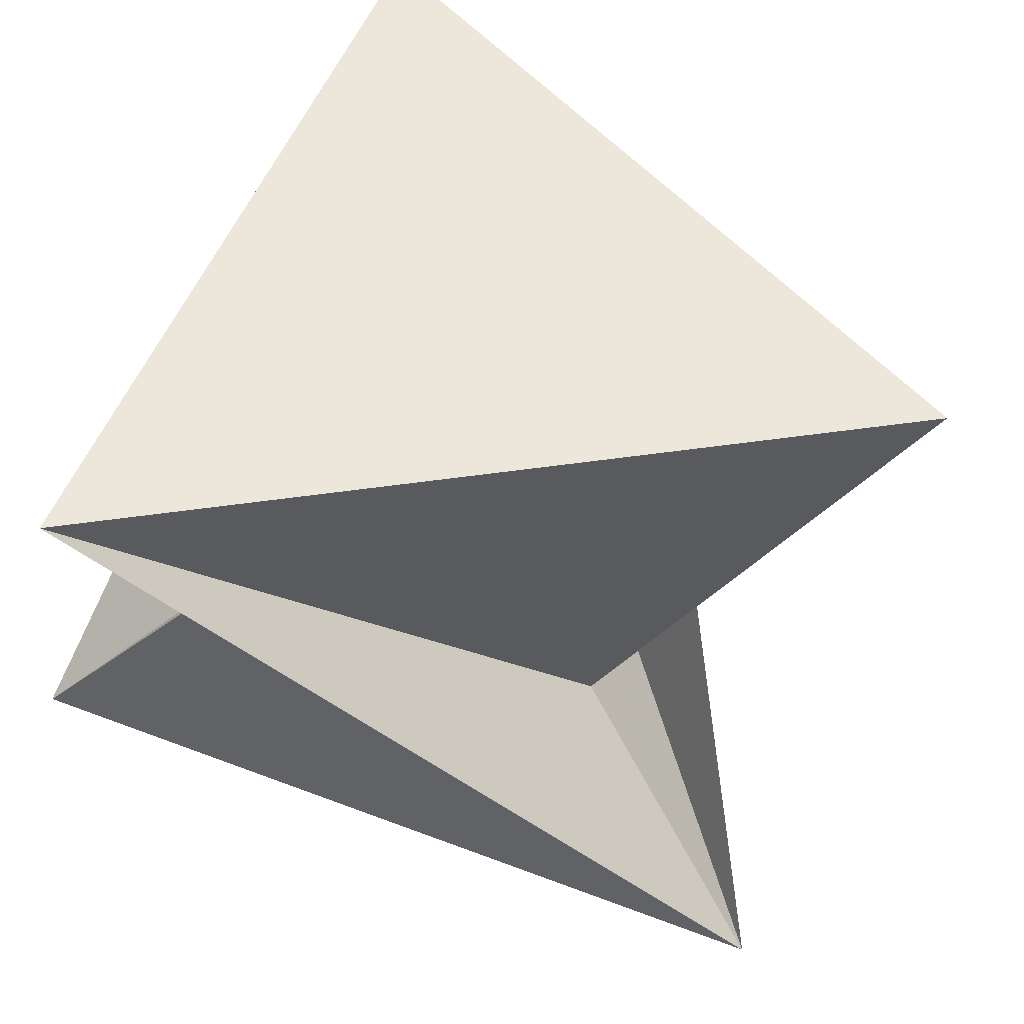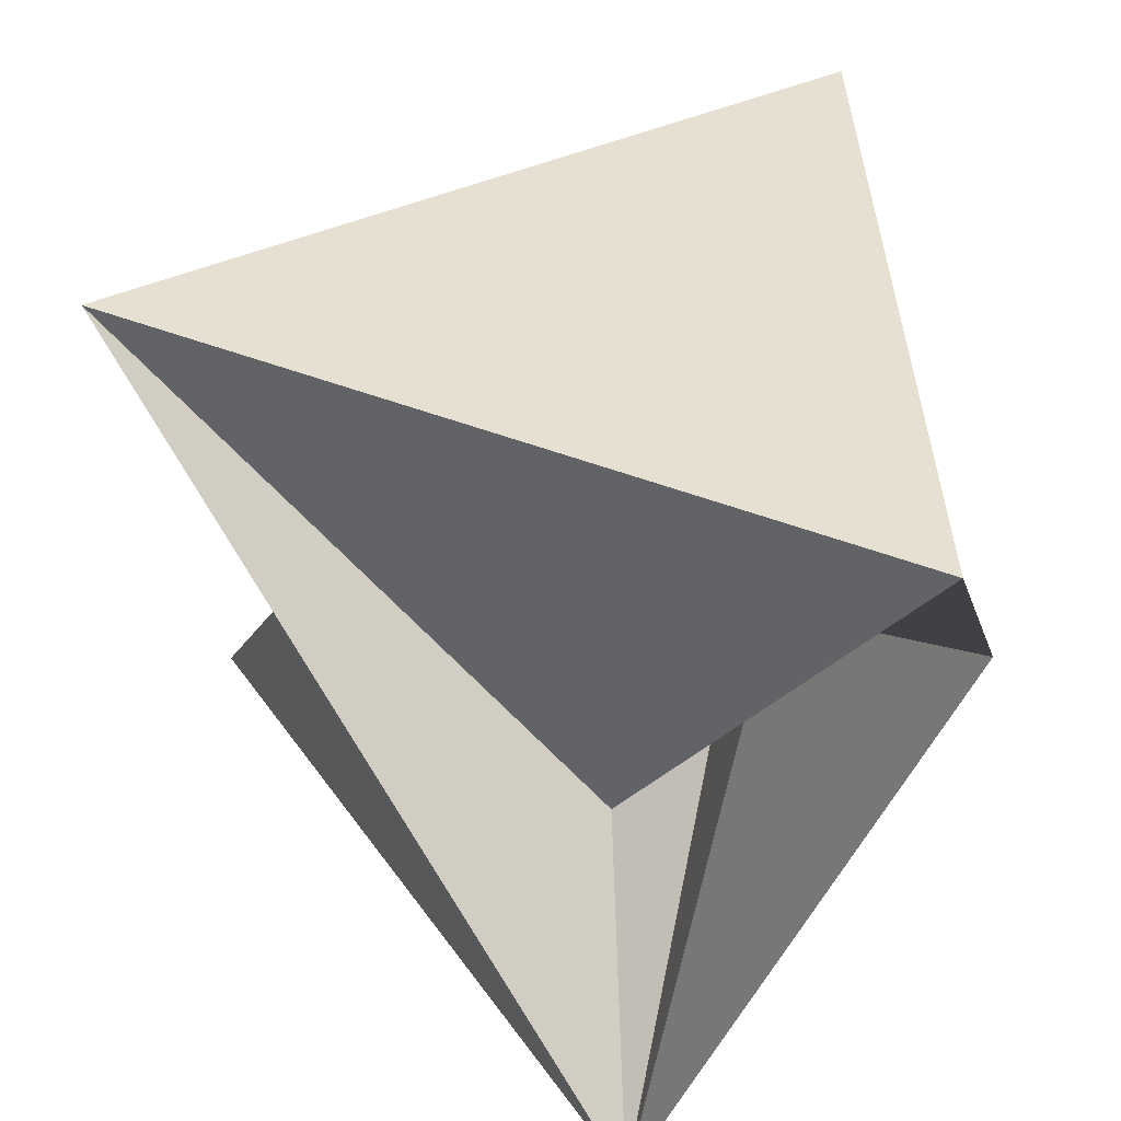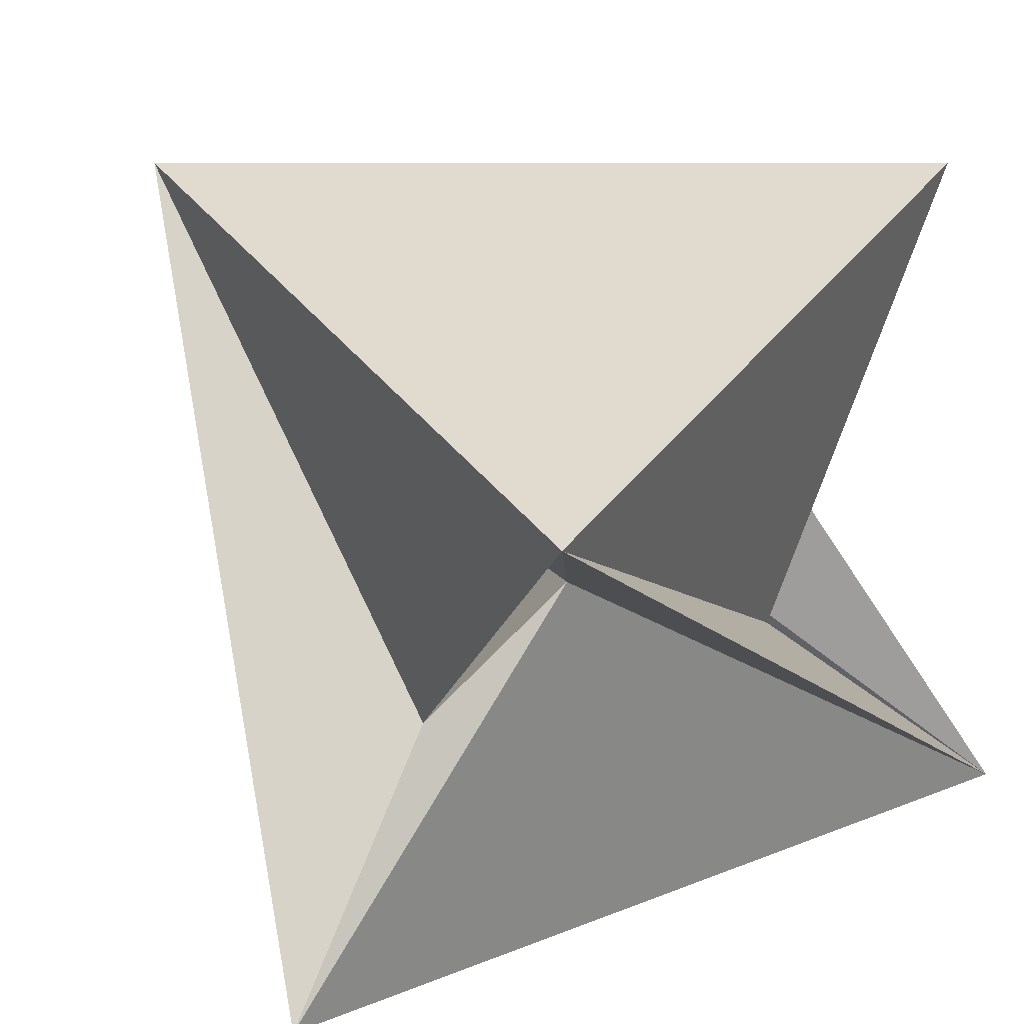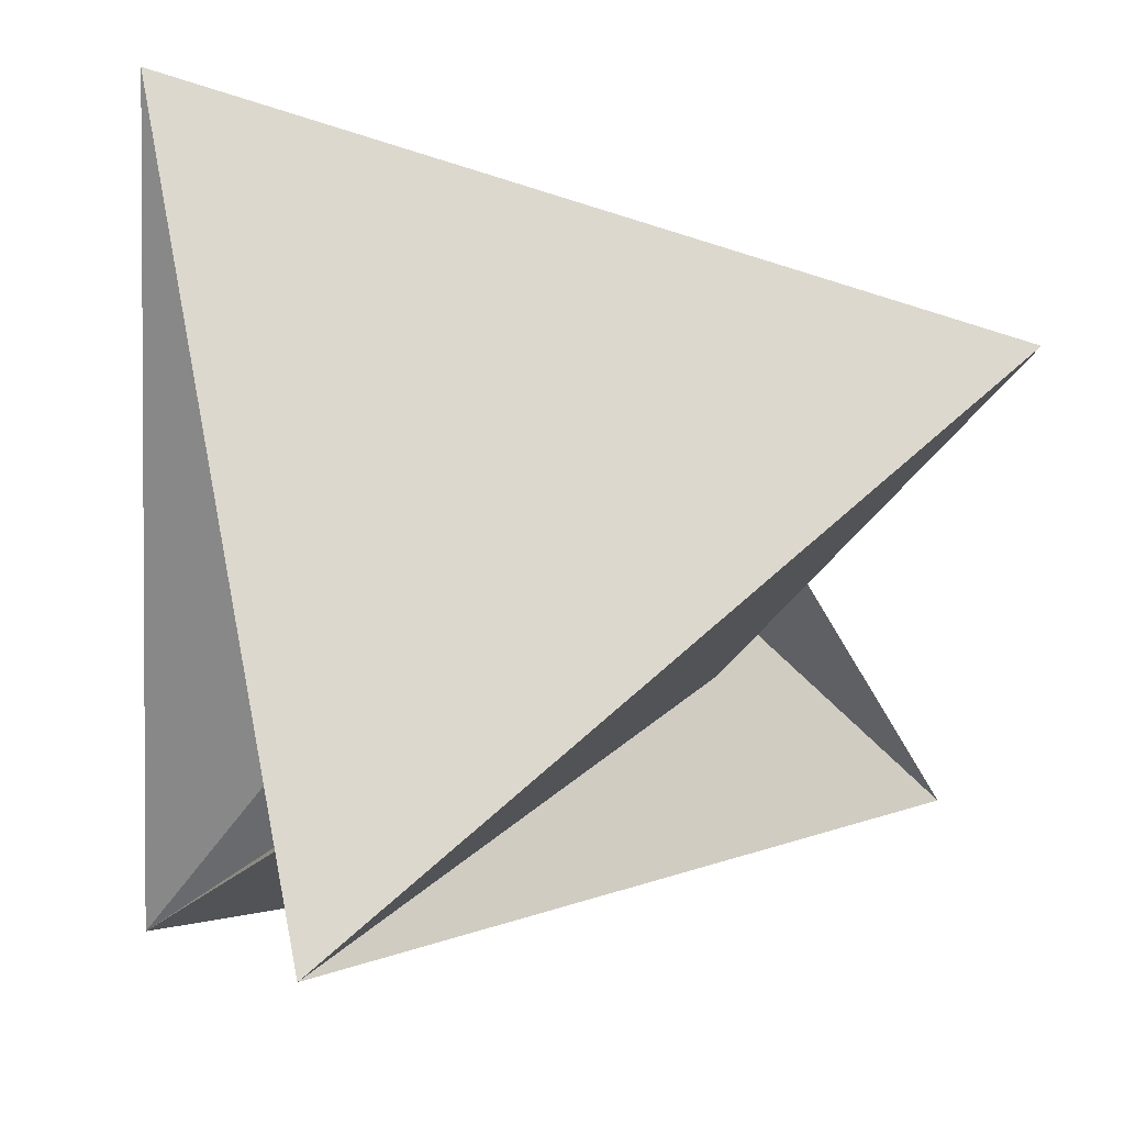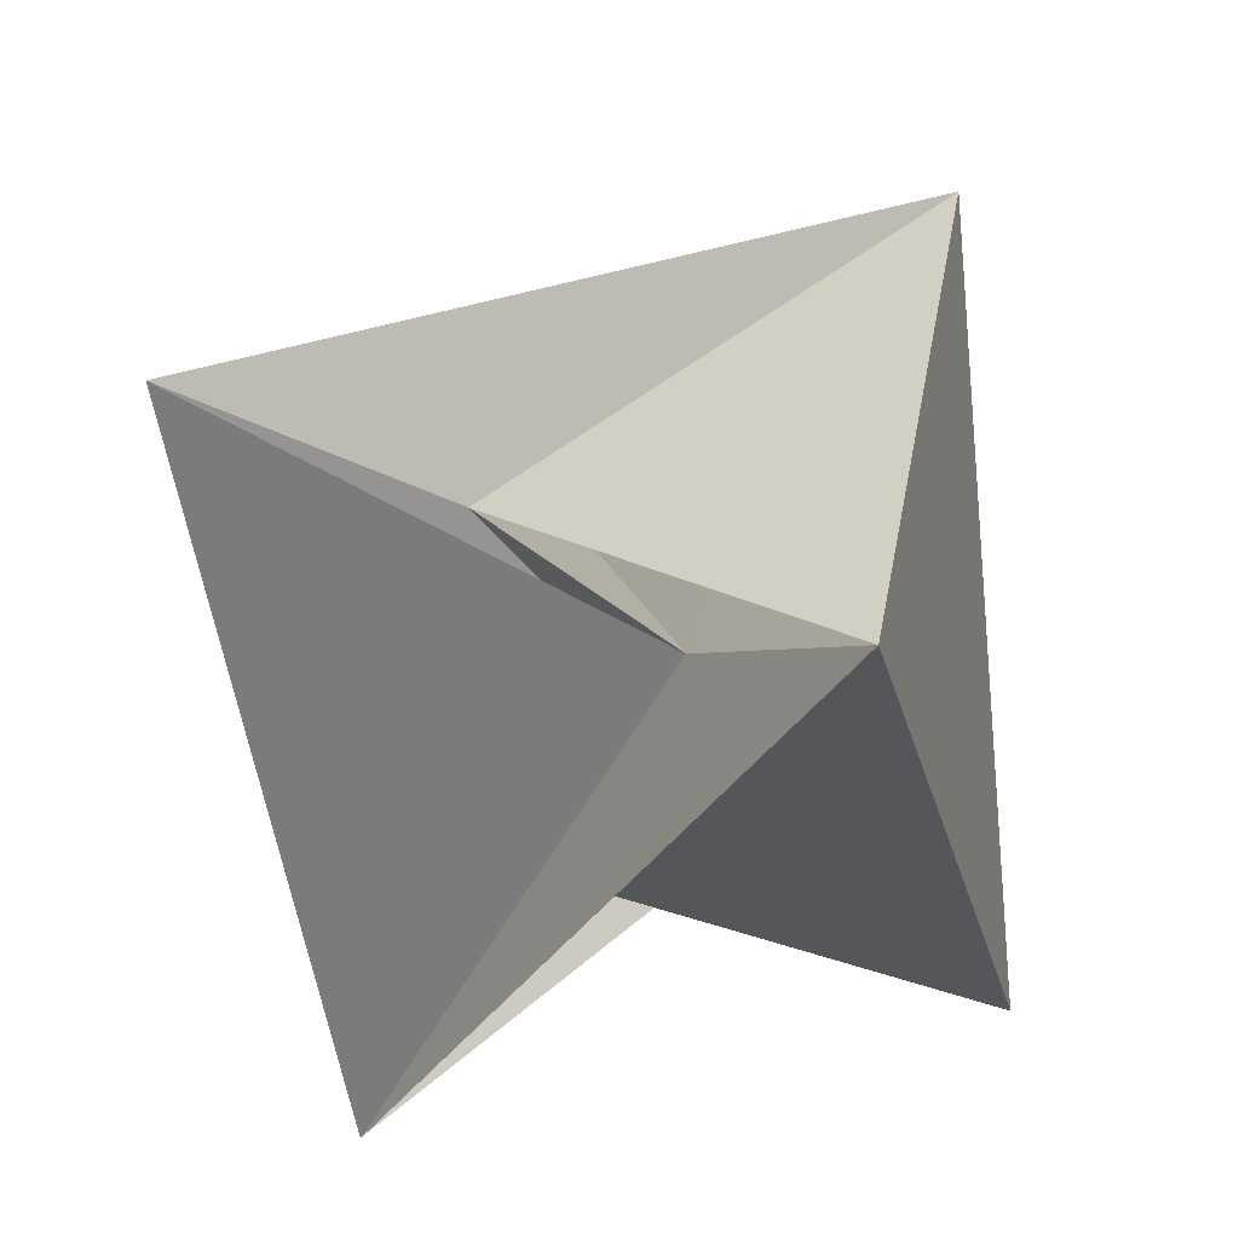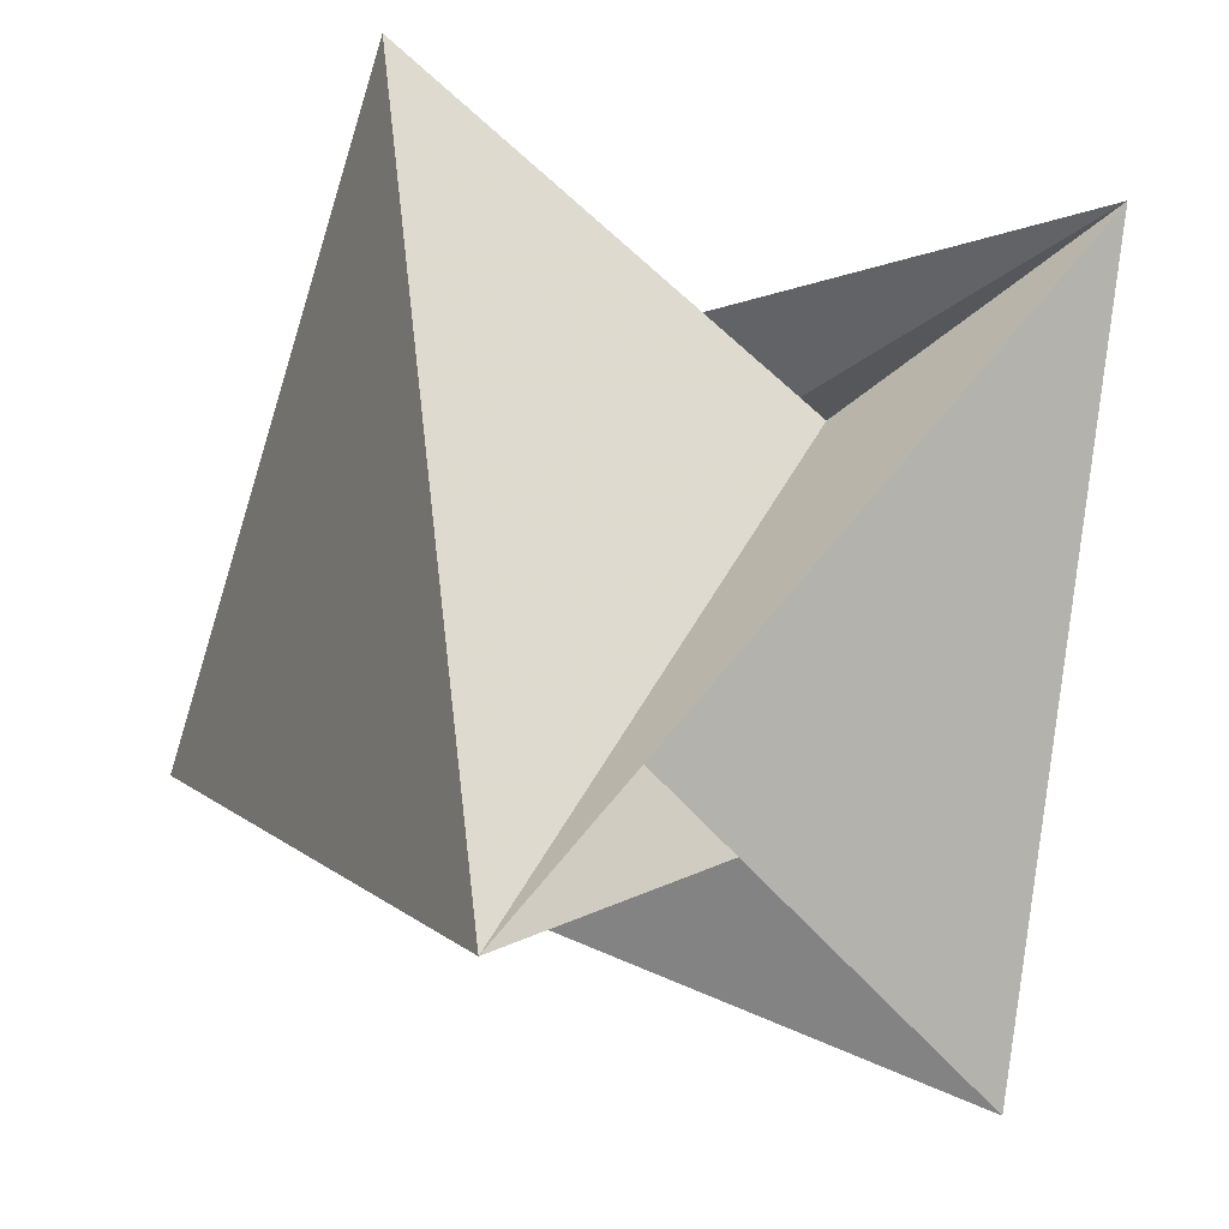
<metadata>
{"format":"obj","ext":"obj","renderer":"f3d","projection":"perspective","resolution":1024,"background":"white","views":[{"elev":51.1,"azim":-143.1,"up":"+Z"},{"elev":37.6,"azim":14.0,"up":"+Z"},{"elev":33.5,"azim":45.9,"up":"+Z"},{"elev":72.5,"azim":-175.4,"up":"+Z"},{"elev":-13.4,"azim":-75.7,"up":"+Y"},{"elev":-8.5,"azim":64.3,"up":"+Y"}]}
</metadata>
<code>
v -10.91 -3.101 7.266
v -5.107 -1.722 2.359
v 1.063 5.284 2.359
v 2.768 -11 -7.266
v 8.14 7.896 -7.266
v 4.045 3.562 -2.359
v 1.063 -5.284 -2.359
v -5.107 1.722 -2.359
v -10.91 3.101 -7.266
v 8.14 -7.896 7.266
v 2.768 11 7.266
v 4.045 -3.562 2.359
f 1 3 2
f 1 2 4
f 1 5 3
f 1 4 7
f 1 8 5
f 1 7 10
f 1 11 8
f 1 10 11
f 2 3 6
f 2 9 4
f 2 6 8
f 2 8 12
f 2 10 9
f 2 12 10
f 3 5 9
f 3 7 6
f 3 12 7
f 3 9 11
f 3 11 12
f 4 9 5
f 4 5 12
f 4 6 7
f 4 11 6
f 4 12 11
f 5 8 6
f 5 6 10
f 5 10 12
f 6 11 10
f 7 8 9
f 7 12 8
f 7 9 10
f 8 11 9

</code>
